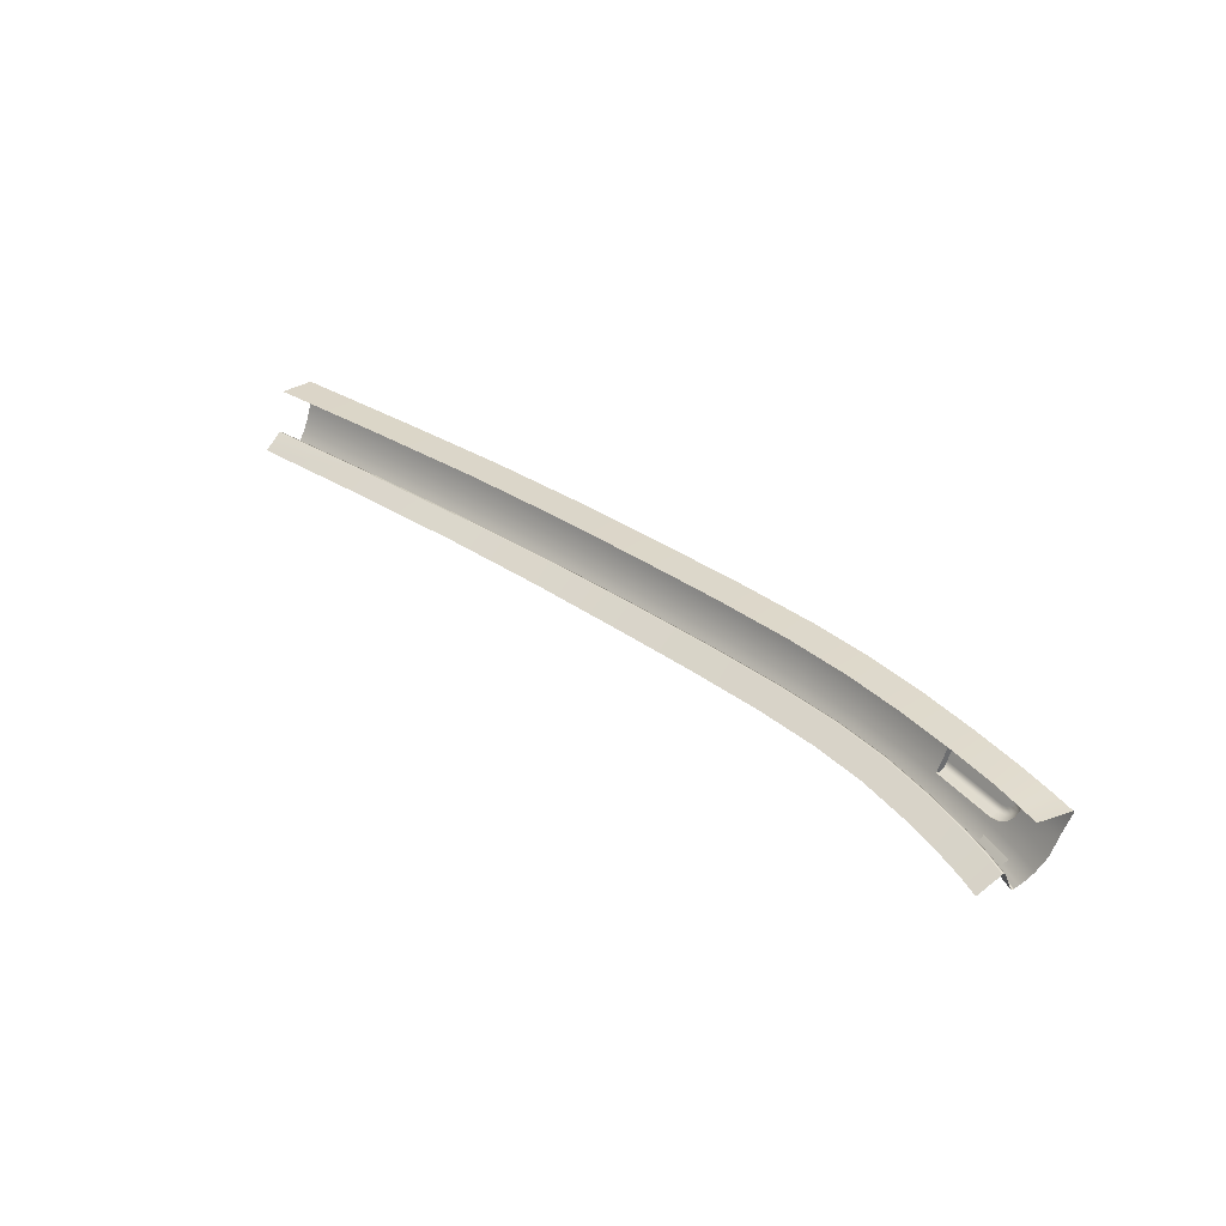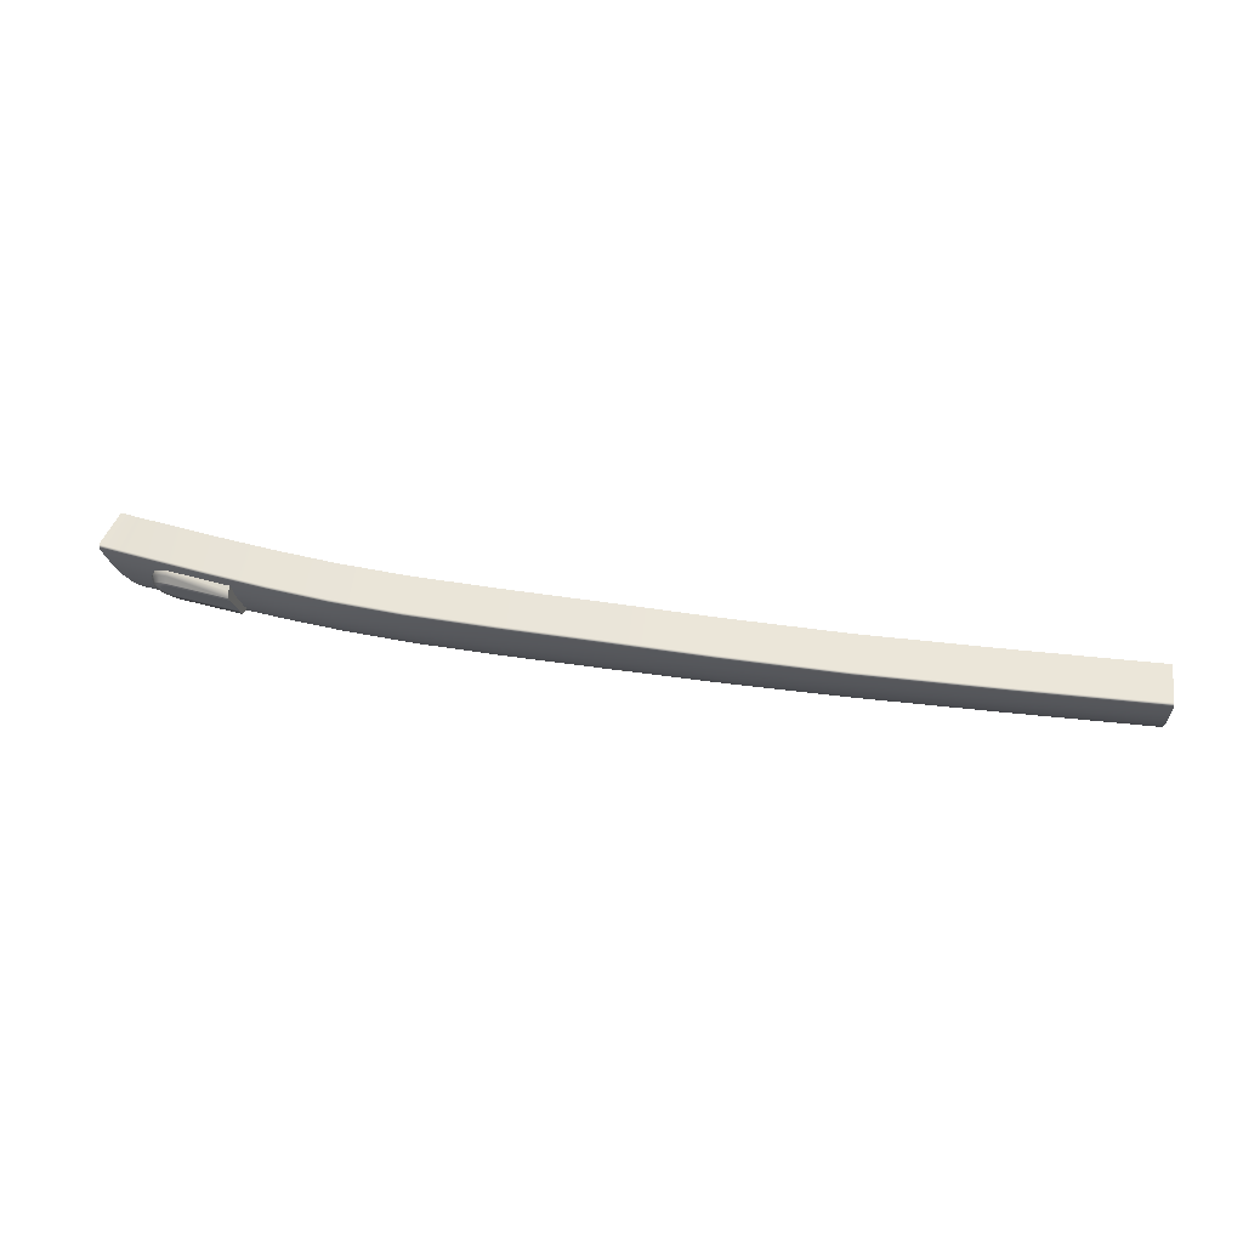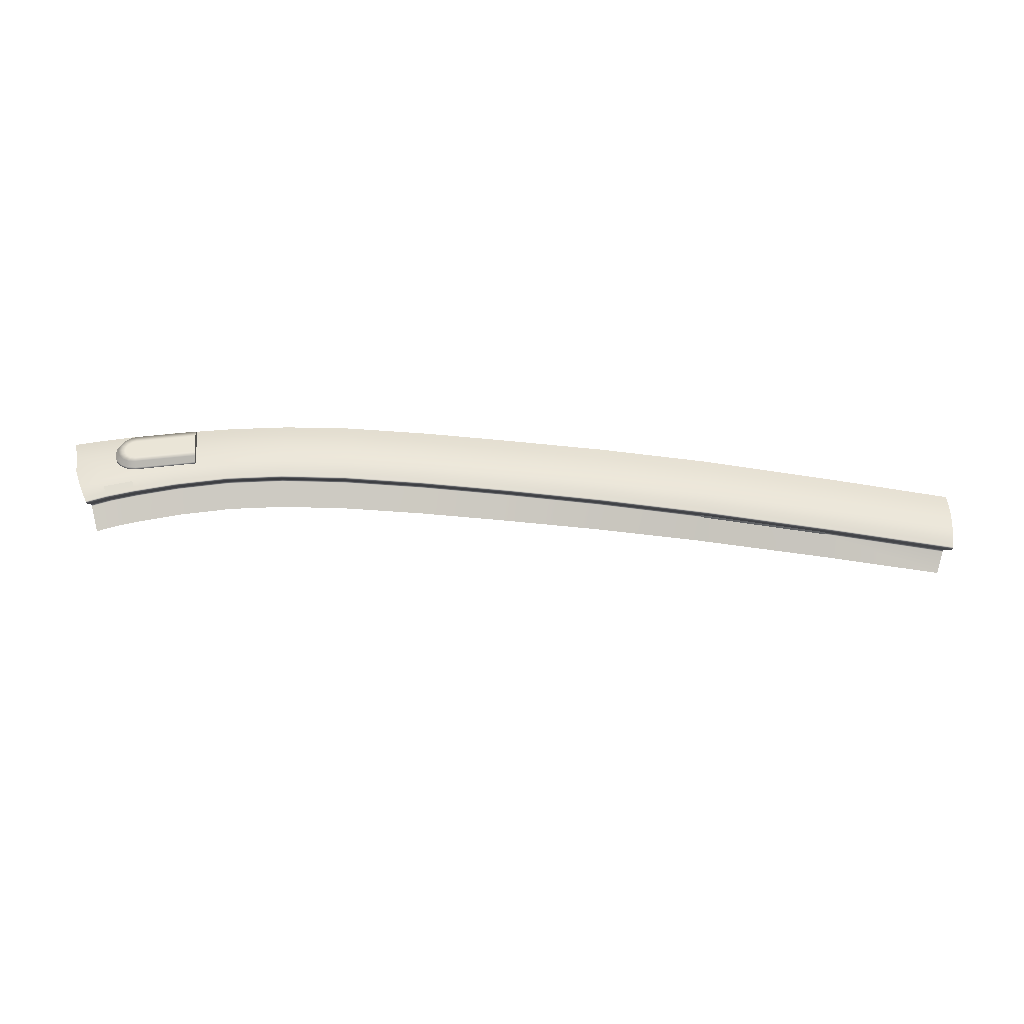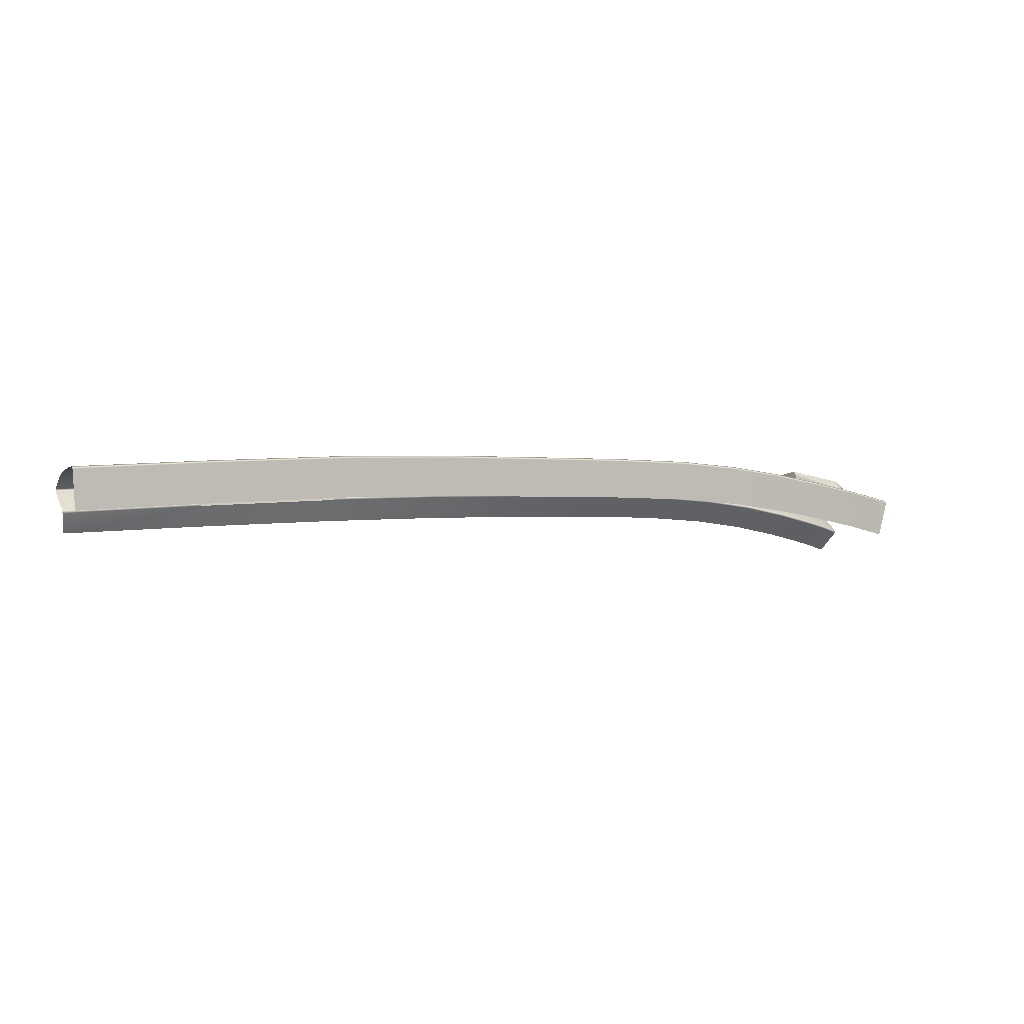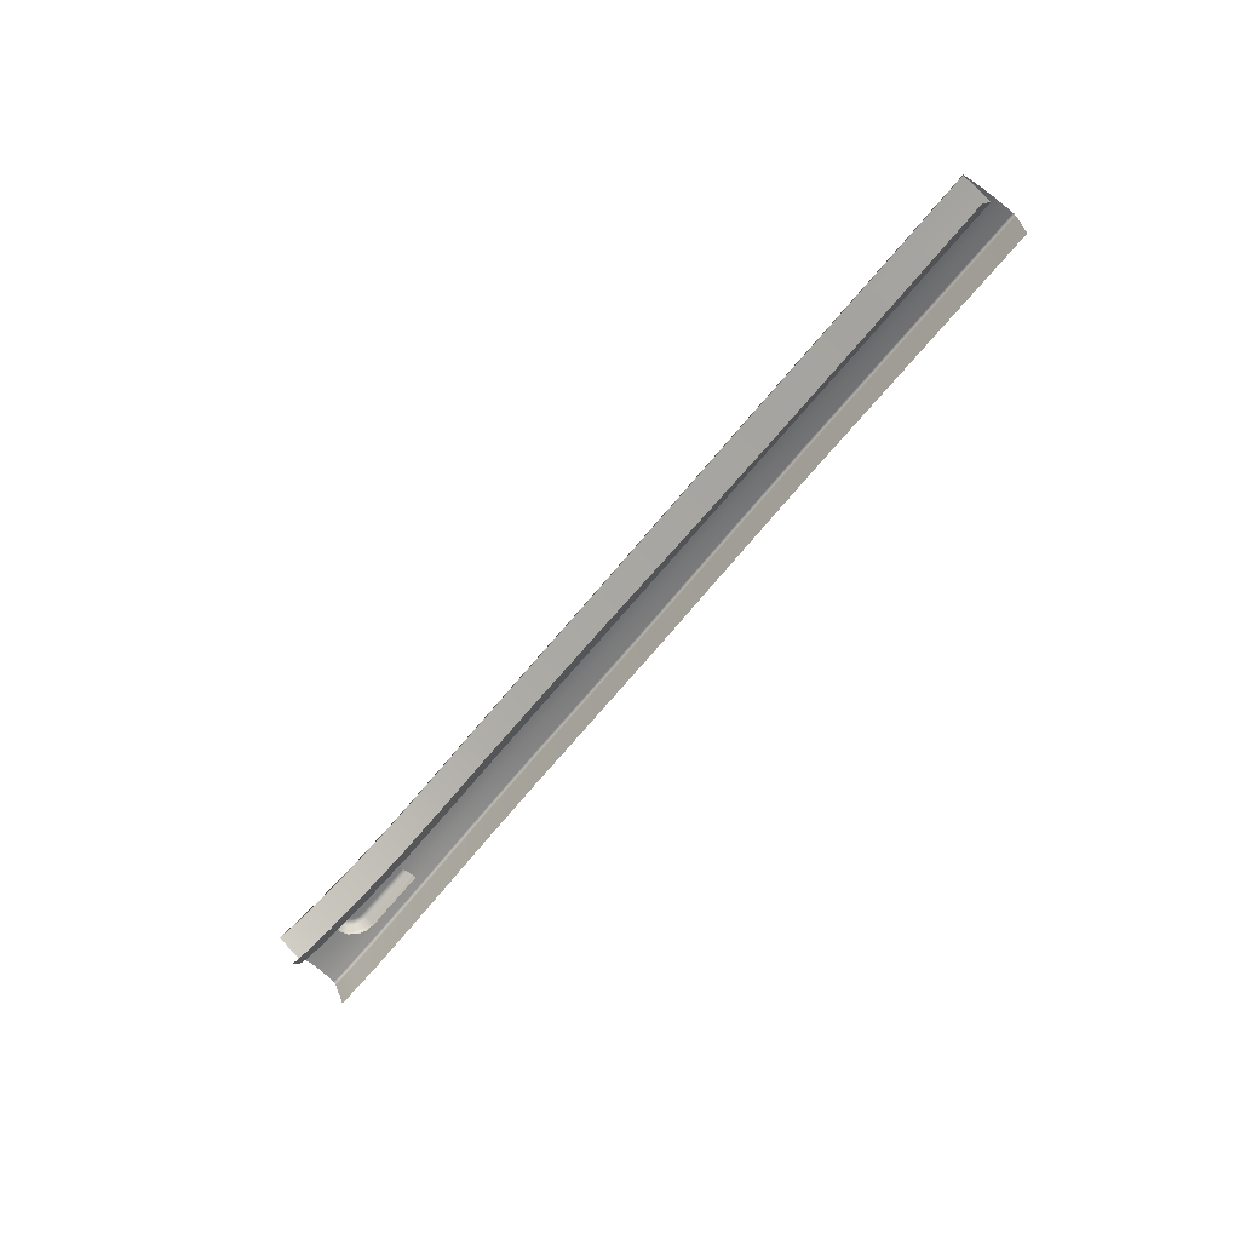
<metadata>
{"format":"obj","ext":"obj","renderer":"f3d","projection":"perspective","resolution":1024,"background":"white","views":[{"elev":33.8,"azim":39.7,"up":"+Z"},{"elev":50.5,"azim":-174.2,"up":"+Z"},{"elev":-63.0,"azim":169.9,"up":"+Z"},{"elev":8.7,"azim":-26.6,"up":"+Y"},{"elev":-61.2,"azim":-128.5,"up":"+Y"}]}
</metadata>
<code>
v  12.31 55.98 -55.88
v  12.07 55.66 -56.28
v  9.931 56.71 -55.47
v  9.785 56.38 -55.87
v  1.914 59.27 -53.9
v  6.425 58.15 -54.3
v  1.855 58.88 -54.53
v  6.301 57.76 -54.97
v  -8.309 60.97 -53.5
v  -2.803 60.2 -53.66
v  -8.347 60.58 -54.1
v  -2.863 59.81 -54.27
v  -22.9 62.15 -53.24
v  -15.14 61.6 -53.36
v  -22.93 61.76 -53.83
v  -15.17 61.21 -53.95
v  -31.16 62.69 -53.15
v  -31.2 62.28 -53.75
v  -52.14 62.95 -53.7
v  -63.28 63.11 -53.74
v  -52.16 63.38 -53.1
v  -63.26 63.53 -53.15
v  -52.12 64.19 -51.26
v  -52.16 63.82 -52.25
v  -63.23 64.35 -51.29
v  -63.25 63.97 -52.29
v  -22.87 62.56 -52.39
v  -31.13 63.11 -52.3
v  -15.1 62.01 -52.5
v  -8.247 61.38 -52.62
v  -2.677 60.96 -51.65
v  2.118 60.04 -51.76
v  -2.692 60.6 -52.73
v  2.046 59.68 -52.9
v  1.831 58.57 -54.92
v  6.215 57.44 -55.37
v  1.815 58.35 -55.17
v  6.165 57.23 -55.62
v  -63.32 62.52 -54.38
v  -63.3 62.75 -54.12
v  -52.2 62.36 -54.36
v  -52.18 62.59 -54.1
v  -2.868 59.27 -54.91
v  -8.378 60.03 -54.75
v  -2.863 59.49 -54.65
v  -8.365 60.25 -54.49
v  -15.19 60.88 -54.35
v  -31.18 61.92 -54.15
v  -22.94 61.42 -54.23
v  -31.18 61.69 -54.41
v  -22.94 61.2 -54.49
v  -52.08 64.47 -50.24
v  -63.2 64.62 -50.28
v  -22.8 63.16 -50.27
v  -22.84 62.92 -51.37
v  -31.06 63.73 -50.23
v  -31.1 63.47 -51.3
v  -8.161 61.96 -50.47
v  -8.207 61.73 -51.57
v  -15.03 62.59 -50.36
v  -15.07 62.36 -51.47
v  -2.652 61.18 -50.57
v  14.12 57.37 -50.21
v  13.99 57.35 -50.59
v  11.22 58.19 -49.96
v  11.12 58.15 -50.36
v  -63.19 64.79 -49.47
v  -63.18 64.88 -49.04
v  -52.07 64.64 -49.41
v  -52.07 64.73 -48.98
v  -31.07 63.98 -48.89
v  -22.78 63.38 -48.9
v  -31.07 63.9 -49.34
v  -22.79 63.31 -49.36
v  -8.072 62.15 -49.11
v  -8.1 62.08 -49.56
v  -14.97 62.8 -48.98
v  -14.99 62.73 -49.44
v  -2.502 61.34 -49.26
v  -2.549 61.29 -49.7
v  7.111 59.26 -49.69
v  7.037 59.22 -50.1
v  2.354 60.38 -49.45
v  2.303 60.33 -49.88
v  12.63 56.37 -55.12
v  10.14 57.11 -54.74
v  14.48 55.69 -55.56
v  14.05 55.33 -56.32
v  13.76 55.02 -56.71
v  9.695 56.17 -56.13
v  11.92 55.45 -56.53
v  -40.68 62.32 -54.11
v  -40.67 62.69 -53.7
v  -40.66 63.13 -53.1
v  -40.62 63.92 -51.26
v  -40.65 63.55 -52.25
v  15.08 56.1 -54.18
v  13.12 56.8 -53.75
v  15.4 56.55 -52.61
v  13.47 57.16 -52.34
v  -40.68 62.08 -54.37
v  -15.21 60.66 -54.61
v  -40.6 64.38 -49.37
v  -40.6 64.2 -50.22
v  -40.59 64.47 -48.93
v  2.2 60.24 -50.7
v  13.76 57.32 -51.27
v  15.69 56.73 -51.54
v  15.9 56.78 -50.8
v  16.02 56.8 -50.41
v  13.58 54.83 -56.95
v  13.45 54.6 -56.94
v  11.82 55.21 -56.53
v  9.634 55.92 -56.13
v  6.135 56.97 -55.63
v  -22.95 60.93 -54.49
v  -31.18 61.42 -54.42
v  -40.68 61.81 -54.37
v  -52.21 62.08 -54.36
v  1.806 58.09 -55.18
v  -2.874 59.01 -54.92
v  -8.386 59.77 -54.76
v  -15.21 60.4 -54.61
v  -63.33 62.25 -54.38
v  16.02 56.62 -50.17
v  14.15 57.18 -49.96
v  -63.17 64.71 -48.78
v  -52.06 64.57 -48.72
v  -31.07 63.81 -48.64
v  -40.59 64.31 -48.67
v  -14.96 62.62 -48.72
v  -22.77 63.21 -48.64
v  -2.484 61.16 -49
v  -8.059 61.97 -48.85
v  7.147 59.07 -49.44
v  2.379 60.2 -49.19
v  11.26 58 -49.7
v  11.11 54.83 -49.37
v  13.57 54.11 -49.63
v  15.02 53.64 -49.81
v  -52.06 61.37 -48.39
v  -63.17 61.51 -48.45
v  -31.07 60.61 -48.3
v  -40.59 61.11 -48.34
v  -14.96 59.42 -48.39
v  -22.77 60.01 -48.31
v  -2.484 57.96 -48.67
v  -8.059 58.76 -48.52
v  7.147 55.87 -49.1
v  2.379 56.99 -48.86
v  11.84 54.03 -54.38
v  13.46 53.43 -54.79
v  6.148 55.8 -53.48
v  9.647 54.75 -53.98
v  -31.17 60.25 -52.27
v  -22.94 59.76 -52.34
v  -52.21 60.9 -52.22
v  -40.67 60.64 -52.23
v  -63.34 61.05 -52.24
v  -2.862 57.84 -52.77
v  1.818 56.92 -53.03
v  -15.2 59.22 -52.46
v  -8.374 58.59 -52.61
v  11.63 57.86 -51.32
v  11.09 58.08 -50.88
v  11.94 57.64 -51.96
v  11.99 57.42 -52.68
v  11.76 57.26 -53.37
v  11.25 57.18 -53.9
v  10.59 57.2 -54.26
v  9.878 57.34 -54.33
v  4.805 58.64 -53.94
v  4.916 58.94 -53.18
v  5.083 59.23 -52.21
v  5.322 59.58 -50.3
v  5.2 59.44 -51.28
v  10.39 58.29 -50.67
g H025_10_18A5_L_1_DaS_H025_10_18A5_L
f 1 2 3
f 3 2 4
f 5 6 7
f 7 6 8
f 9 10 11
f 11 10 12
f 13 14 15
f 15 14 16
f 13 15 17
f 17 15 18
f 19 20 21
f 21 20 22
f 23 24 25
f 25 24 26
f 13 17 27
f 27 17 28
f 29 30 14
f 14 30 9
f 31 32 33
f 33 32 34
f 35 36 37
f 37 36 38
f 39 40 41
f 41 40 42
f 43 44 45
f 45 44 46
f 45 46 12
f 12 46 11
f 46 47 11
f 11 47 16
f 48 49 50
f 50 49 51
f 52 23 53
f 53 23 25
f 54 55 56
f 56 55 57
f 58 59 60
f 60 59 61
f 31 59 62
f 62 59 58
f 63 64 65
f 65 64 66
f 67 68 69
f 69 68 70
f 71 72 73
f 73 72 74
f 75 76 77
f 77 76 78
f 79 80 75
f 75 80 76
f 81 82 83
f 83 82 84
f 85 1 86
f 86 1 3
f 87 88 85
f 85 88 1
f 88 89 1
f 1 89 2
f 6 86 8
f 8 86 3
f 8 3 36
f 36 3 4
f 7 8 35
f 35 8 36
f 10 5 12
f 12 5 7
f 12 7 45
f 45 7 35
f 90 4 91
f 91 4 2
f 14 9 16
f 16 9 11
f 15 16 49
f 49 16 47
f 18 15 48
f 48 15 49
f 48 92 18
f 18 92 93
f 93 94 18
f 18 94 17
f 21 94 19
f 19 94 93
f 42 19 92
f 92 19 93
f 19 42 20
f 20 42 40
f 95 96 23
f 23 96 24
f 24 96 21
f 21 96 94
f 24 21 26
f 26 21 22
f 94 96 17
f 17 96 28
f 96 95 28
f 28 95 57
f 57 55 28
f 28 55 27
f 14 13 29
f 29 13 27
f 55 61 27
f 27 61 29
f 61 59 29
f 29 59 30
f 33 34 10
f 10 34 5
f 33 10 30
f 30 10 9
f 33 30 31
f 31 30 59
f 97 98 99
f 99 98 100
f 97 87 98
f 98 87 85
f 36 4 38
f 38 4 90
f 41 42 101
f 101 42 92
f 45 35 43
f 43 35 37
f 49 47 51
f 51 47 102
f 50 101 48
f 48 101 92
f 53 67 52
f 52 67 69
f 103 104 69
f 69 104 52
f 23 52 95
f 95 52 104
f 95 104 57
f 57 104 56
f 73 103 71
f 71 103 105
f 73 74 56
f 56 74 54
f 55 54 61
f 61 54 60
f 54 74 60
f 60 74 78
f 76 58 78
f 78 58 60
f 80 62 76
f 76 62 58
f 84 106 80
f 80 106 62
f 62 106 31
f 31 106 32
f 107 64 108
f 108 64 109
f 108 99 107
f 107 99 100
f 110 109 63
f 63 109 64
f 70 105 69
f 69 105 103
f 74 72 78
f 78 72 77
f 83 84 79
f 79 84 80
f 65 66 81
f 81 66 82
f 111 112 91
f 91 112 113
f 114 115 90
f 90 115 38
f 116 117 51
f 51 117 50
f 118 119 101
f 101 119 41
f 120 121 37
f 37 121 43
f 122 123 44
f 44 123 102
f 90 91 114
f 114 91 113
f 37 38 120
f 120 38 115
f 124 39 119
f 119 39 41
f 44 43 122
f 122 43 121
f 51 102 116
f 116 102 123
f 101 50 118
f 118 50 117
f 125 110 126
f 126 110 63
f 68 127 70
f 70 127 128
f 129 71 130
f 130 71 105
f 131 77 132
f 132 77 72
f 133 79 134
f 134 79 75
f 135 81 136
f 136 81 83
f 126 63 137
f 137 63 65
f 130 105 128
f 128 105 70
f 132 72 129
f 129 72 71
f 134 75 131
f 131 75 77
f 136 83 133
f 133 83 79
f 81 135 65
f 65 135 137
f 137 138 126
f 126 138 139
f 126 139 125
f 125 139 140
f 141 128 142
f 142 128 127
f 143 129 144
f 144 129 130
f 145 131 146
f 146 131 132
f 147 133 148
f 148 133 134
f 149 135 150
f 150 135 136
f 144 130 141
f 141 130 128
f 146 132 143
f 143 132 129
f 148 134 145
f 145 134 131
f 150 136 147
f 147 136 133
f 135 149 137
f 137 149 138
f 151 113 152
f 152 113 112
f 115 114 153
f 153 114 154
f 151 154 113
f 113 154 114
f 117 116 155
f 155 116 156
f 119 118 157
f 157 118 158
f 157 159 119
f 119 159 124
f 121 120 160
f 160 120 161
f 153 161 115
f 115 161 120
f 123 122 162
f 162 122 163
f 155 158 117
f 117 158 118
f 160 163 121
f 121 163 122
f 162 156 123
f 123 156 116
f 47 46 102
f 102 46 44
f 103 73 104
f 104 73 56
f 89 111 2
f 2 111 91
f 107 164 66
f 66 164 165
f 107 66 64
f 100 166 107
f 107 166 164
f 167 166 100
f 168 167 98
f 98 167 100
f 85 169 98
f 98 169 168
f 86 170 85
f 170 169 85
f 86 171 170
f 6 171 86
f 5 172 6
f 173 34 174
f 174 34 32
f 84 175 106
f 106 175 176
f 84 82 175
f 165 177 66
f 34 173 5
f 5 173 172
f 106 176 32
f 32 176 174
f 82 66 177
f 177 175 82
f 172 171 6
v  11.59 57.99 -53.42
v  11.79 57.47 -53.43
v  11.19 57.92 -53.87
v  11.3 57.38 -53.97
v  10.65 57.94 -54.15
v  10.64 57.41 -54.31
v  10.06 58.05 -54.21
v  9.919 57.54 -54.39
v  10.52 58.98 -51.3
v  10.48 58.68 -50.83
v  11.08 58.81 -51.46
v  11.16 58.47 -51.02
v  11.51 58.58 -51.81
v  11.7 58.19 -51.45
v  11.76 58.35 -52.31
v  12 57.91 -52.06
v  11.79 58.14 -52.87
v  12.03 57.65 -52.76
v  10.84 58.15 -53.44
v  10.29 58.52 -52.76
v  11.08 58.2 -53.16
v  11.21 58.29 -52.83
v  10.51 58.16 -53.61
v  10.15 58.23 -53.65
v  10.43 58.8 -51.87
v  10.77 58.69 -51.96
v  11.04 58.56 -52.18
v  11.19 58.41 -52.48
v  4.847 58.81 -54
v  4.989 59.32 -53.82
v  5.22 59.79 -52.36
v  5.079 59.5 -53.25
v  5.362 60.07 -51.47
v  10.59 57.2 -54.26
v  9.878 57.34 -54.33
v  11.25 57.18 -53.9
v  11.76 57.26 -53.37
v  11.99 57.42 -52.68
v  11.94 57.64 -51.96
v  11.63 57.86 -51.32
v  11.09 58.08 -50.88
v  10.39 58.29 -50.67
v  5.322 59.58 -50.3
v  5.413 59.95 -50.43
v  4.805 58.64 -53.94
v  5.452 60.26 -50.9
v  5.266 59.66 -51.36
v  5.2 59.44 -51.28
v  5.123 59.37 -52.26
v  4.972 59.06 -53.21
v  5.083 59.23 -52.21
v  4.916 58.94 -53.18
g H025_10_18A5_L_H025_10_18A5_L_2_D
f 178 179 180
f 180 179 181
f 180 181 182
f 182 181 183
f 182 183 184
f 184 183 185
f 186 187 188
f 188 187 189
f 188 189 190
f 190 189 191
f 190 191 192
f 192 191 193
f 192 193 194
f 194 193 195
f 194 195 178
f 178 195 179
f 196 197 198
f 198 197 199
f 196 200 197
f 197 200 201
f 202 203 197
f 197 203 204
f 204 205 197
f 197 205 199
f 206 207 185
f 185 207 184
f 208 197 209
f 209 197 201
f 210 202 208
f 208 202 197
f 183 211 185
f 185 211 212
f 181 213 183
f 183 213 211
f 214 213 179
f 179 213 181
f 195 215 179
f 179 215 214
f 216 215 193
f 193 215 195
f 217 216 191
f 191 216 193
f 218 217 189
f 189 217 191
f 219 218 187
f 187 218 189
f 220 219 221
f 221 219 187
f 222 206 212
f 212 206 185
f 186 223 187
f 187 223 221
f 200 182 201
f 201 182 184
f 196 180 200
f 200 180 182
f 198 178 196
f 196 178 180
f 199 194 198
f 198 194 178
f 205 192 199
f 199 192 194
f 204 190 205
f 205 190 192
f 203 188 204
f 204 188 190
f 202 186 203
f 203 186 188
f 210 223 202
f 202 223 186
f 209 201 207
f 207 201 184
f 224 225 221
f 221 225 220
f 226 227 228
f 228 227 229
f 226 228 224
f 224 228 225
f 227 206 229
f 229 206 222
f 206 227 207
f 207 227 209
f 227 226 209
f 209 226 208
f 226 224 208
f 208 224 210
f 221 223 224
f 224 223 210
v  -52.21 60.9 -52.22
v  -40.67 60.64 -52.23
v  -52.2 60.65 -52.14
v  -40.67 60.39 -52.15
v  11.84 54.03 -54.38
v  13.46 53.43 -54.79
v  11.78 53.81 -54.31
v  13.4 53.2 -54.72
v  9.647 54.75 -53.98
v  9.596 54.52 -53.91
v  6.148 55.8 -53.48
v  6.104 55.57 -53.41
v  1.818 56.92 -53.03
v  1.782 56.69 -52.96
v  -31.17 60.25 -52.27
v  -22.94 59.76 -52.34
v  -31.18 60.01 -52.19
v  -22.95 59.52 -52.27
v  -63.34 61.05 -52.24
v  -63.33 60.81 -52.17
v  -2.862 57.84 -52.77
v  -2.889 57.6 -52.7
v  -8.374 58.59 -52.61
v  -8.393 58.36 -52.54
v  -15.2 59.22 -52.46
v  -15.22 58.99 -52.4
v  11.04 51.97 -55.44
v  12.59 51.39 -55.84
v  -31.28 58.04 -53.22
v  -23.09 57.56 -53.4
v  -52.1 58.81 -53.08
v  -40.71 58.46 -53.09
v  5.528 53.68 -54.56
v  8.929 52.66 -55.05
v  -3.252 55.66 -53.86
v  1.309 54.77 -54.11
v  -15.41 57.02 -53.56
v  -8.657 56.4 -53.7
v  -63.13 59.05 -53.13
g H025_10_18A5_L_H025_10_18A5_L_3_D
f 230 231 232
f 232 231 233
f 234 235 236
f 236 235 237
f 238 234 239
f 239 234 236
f 240 238 241
f 241 238 239
f 242 240 243
f 243 240 241
f 244 245 246
f 246 245 247
f 231 244 233
f 233 244 246
f 248 230 249
f 249 230 232
f 250 242 251
f 251 242 243
f 252 250 253
f 253 250 251
f 254 252 255
f 255 252 253
f 245 254 247
f 247 254 255
f 236 237 256
f 256 237 257
f 246 247 258
f 258 247 259
f 232 233 260
f 260 233 261
f 241 239 262
f 262 239 263
f 239 236 263
f 263 236 256
f 251 243 264
f 264 243 265
f 243 241 265
f 265 241 262
f 266 255 267
f 267 255 253
f 258 261 246
f 246 261 233
f 249 232 268
f 268 232 260
f 267 253 264
f 264 253 251
f 259 247 266
f 266 247 255

</code>
